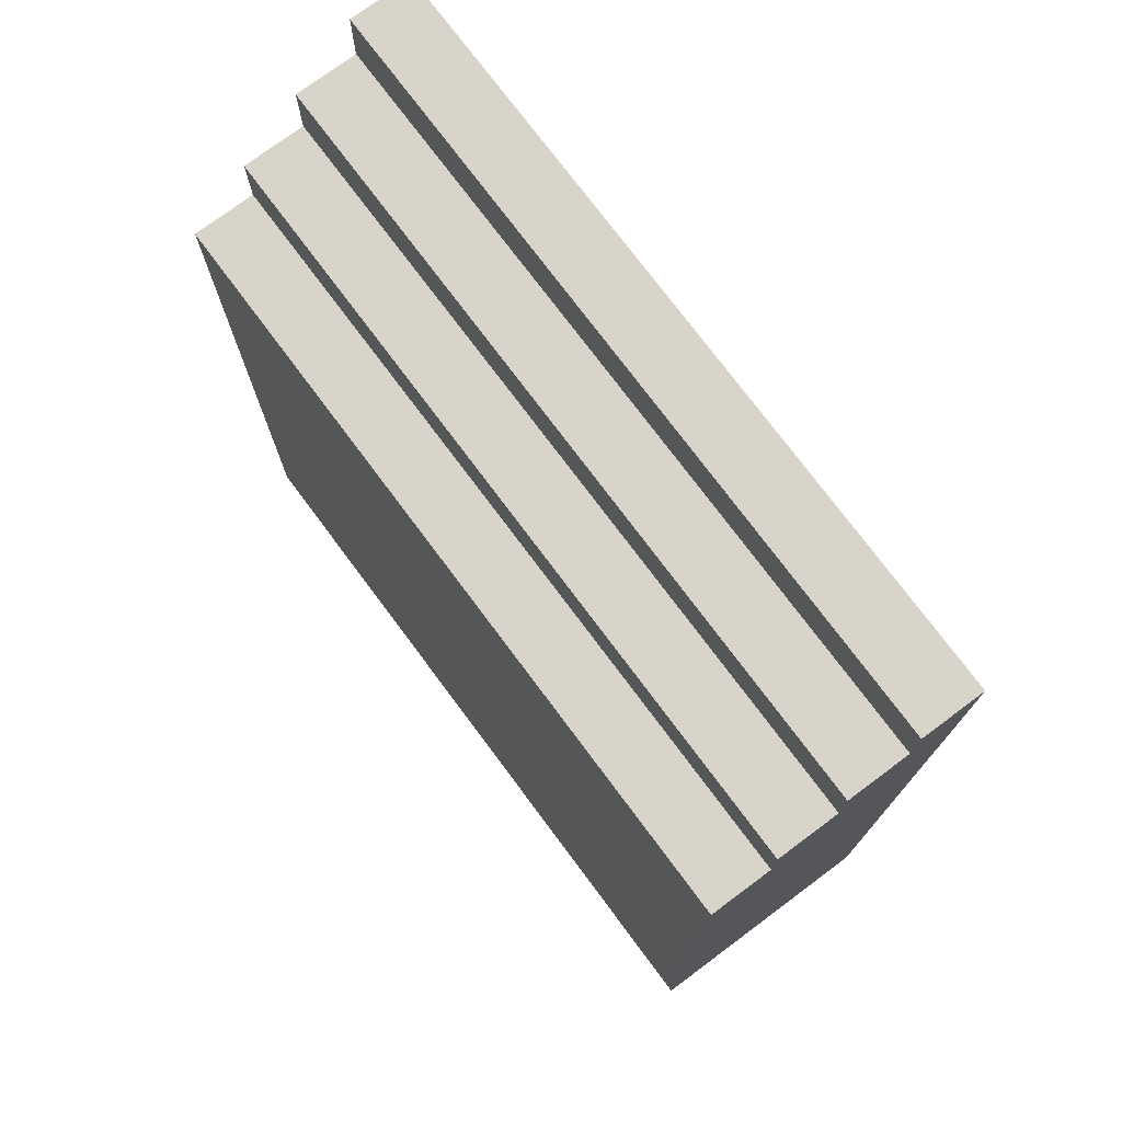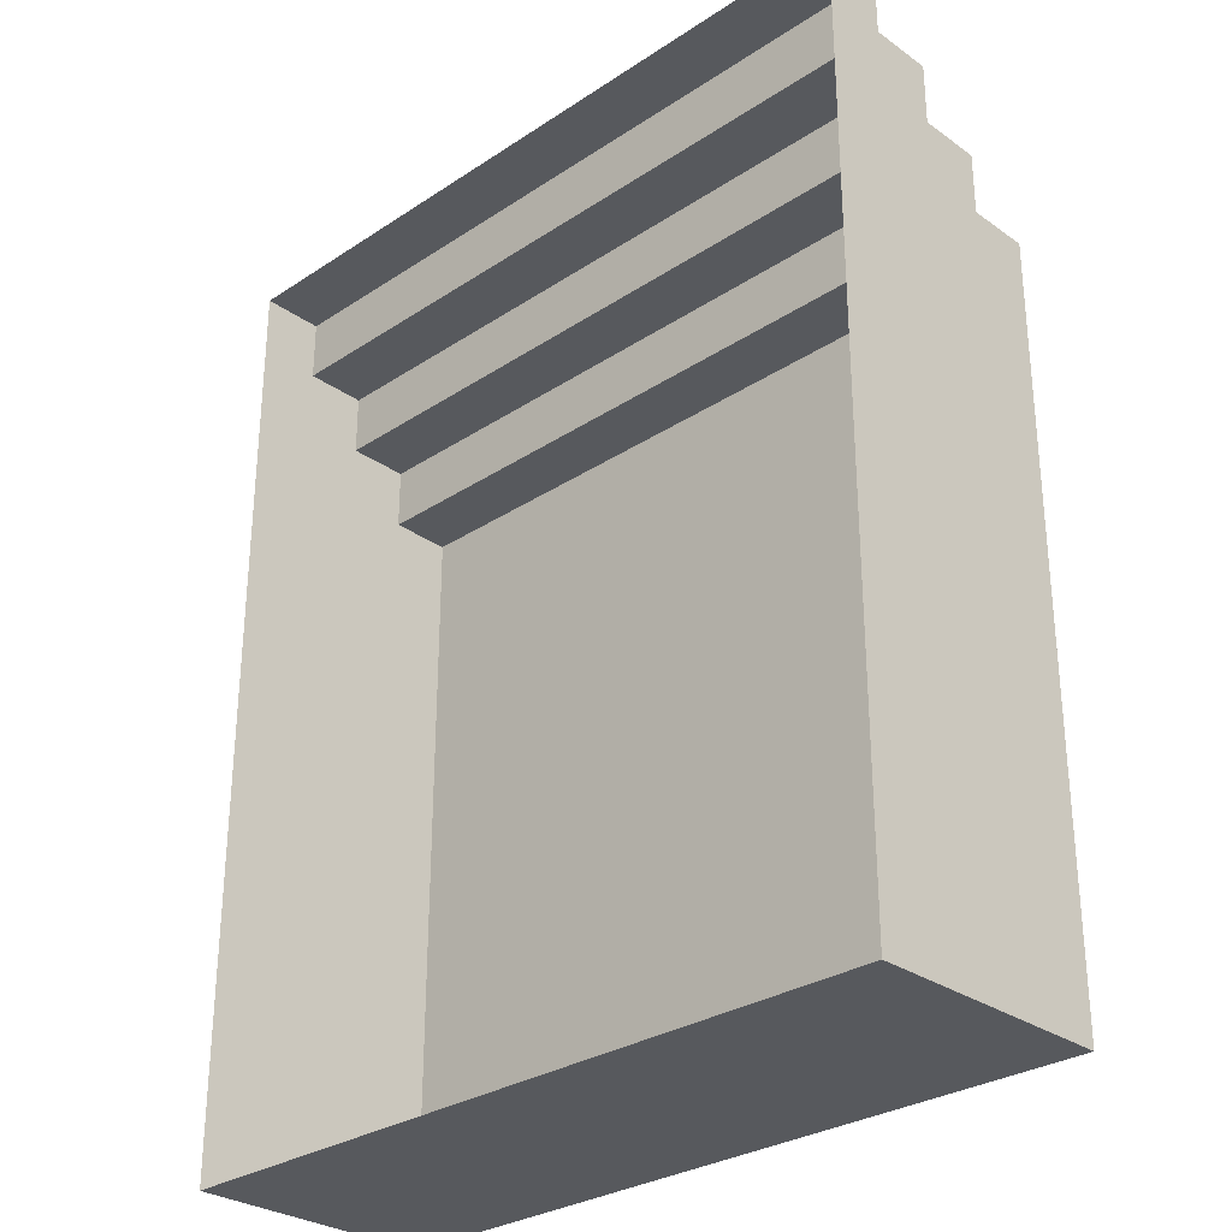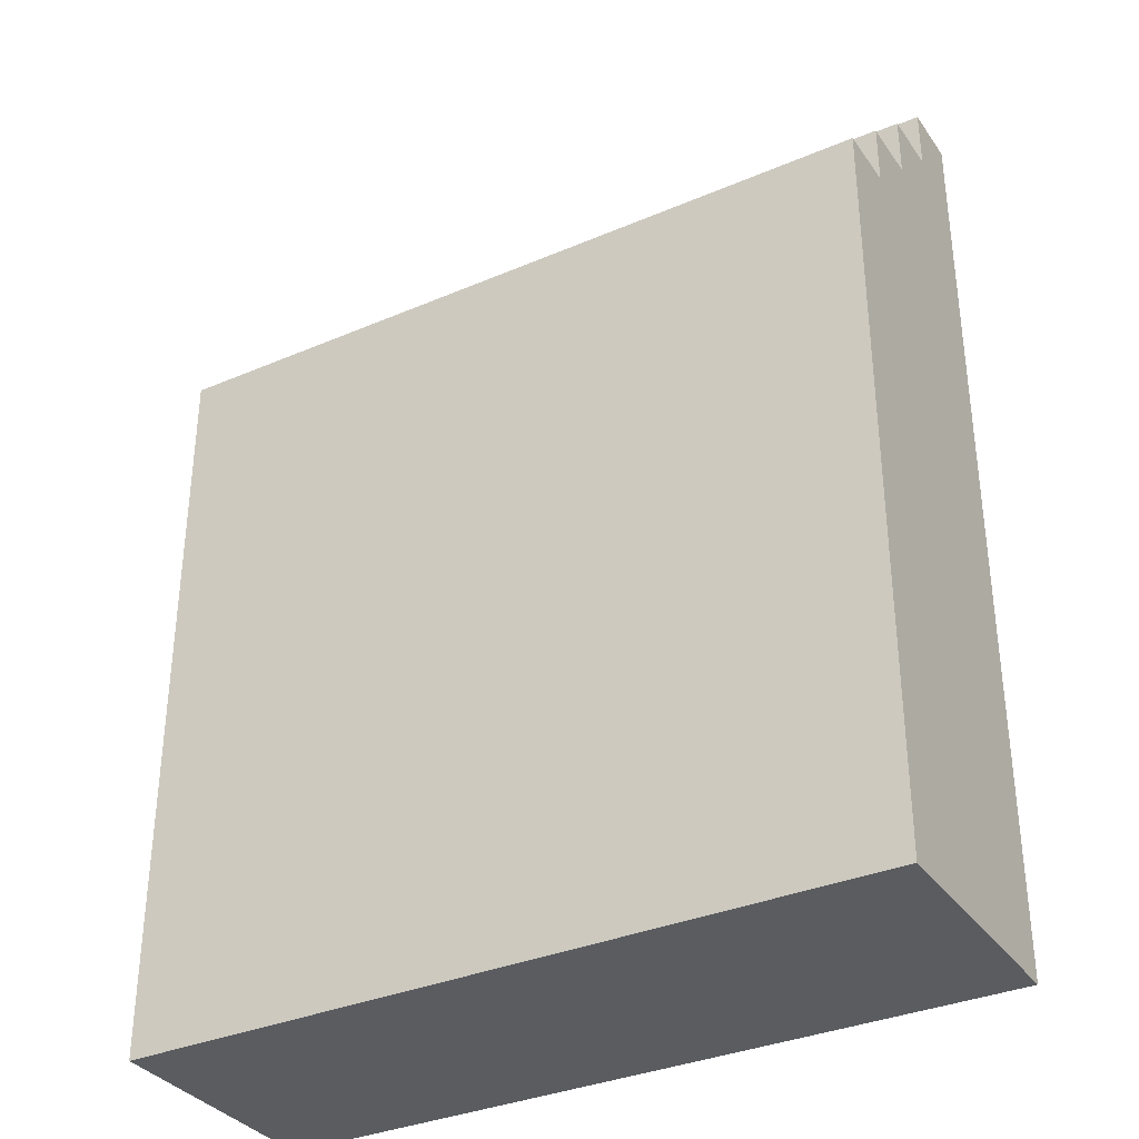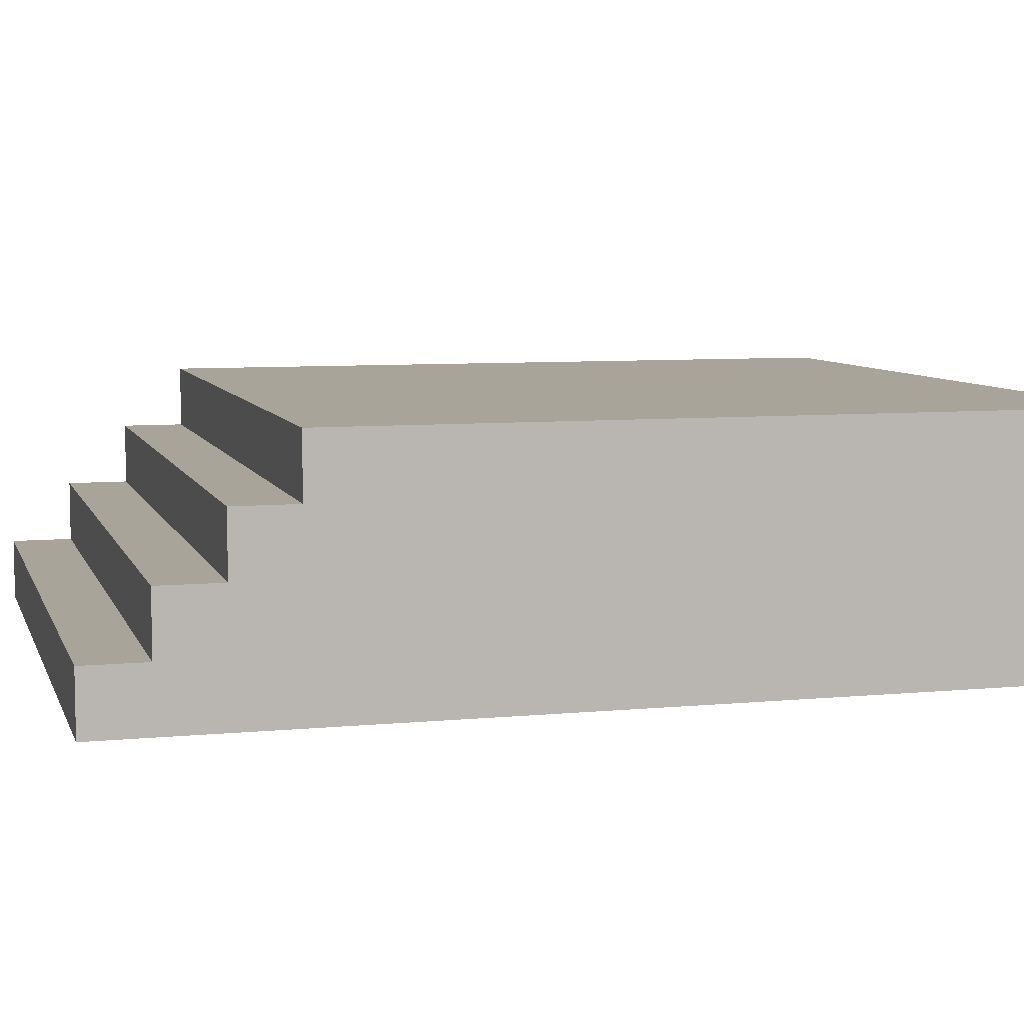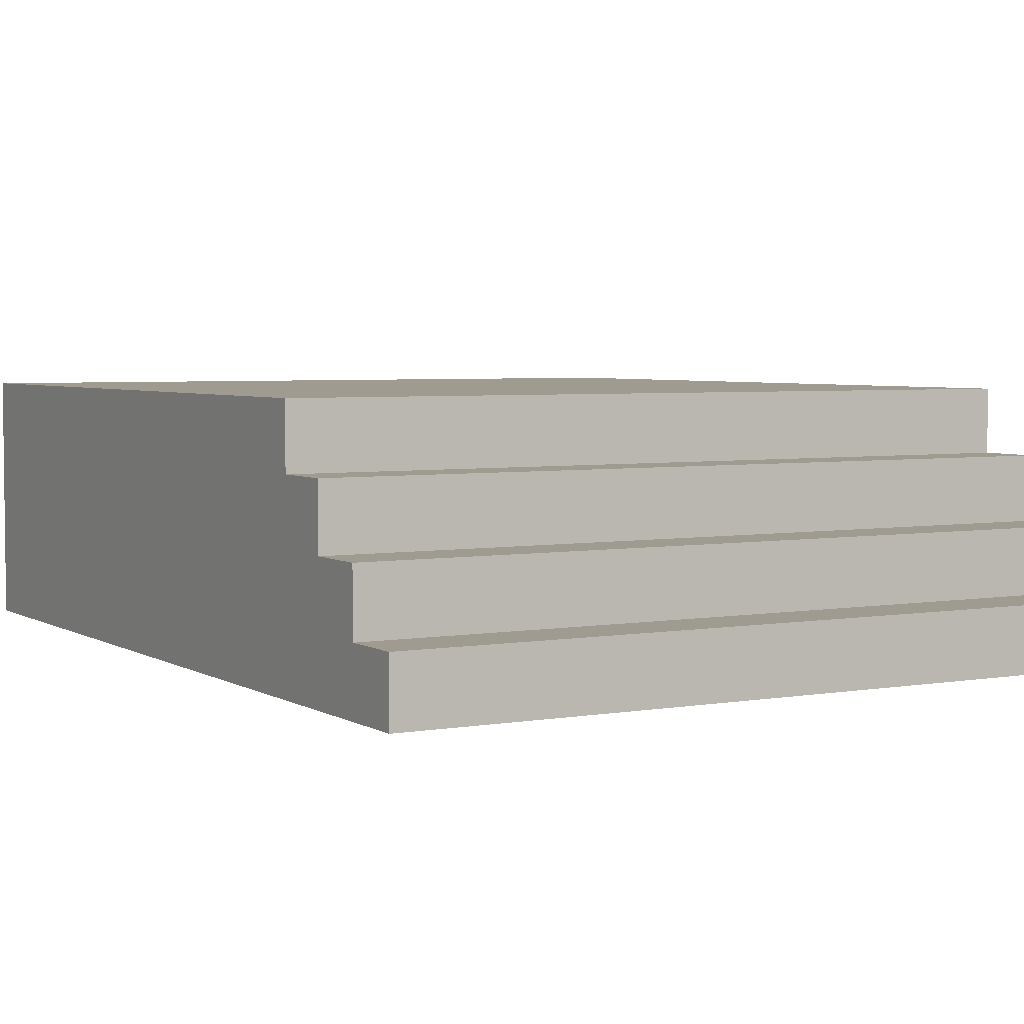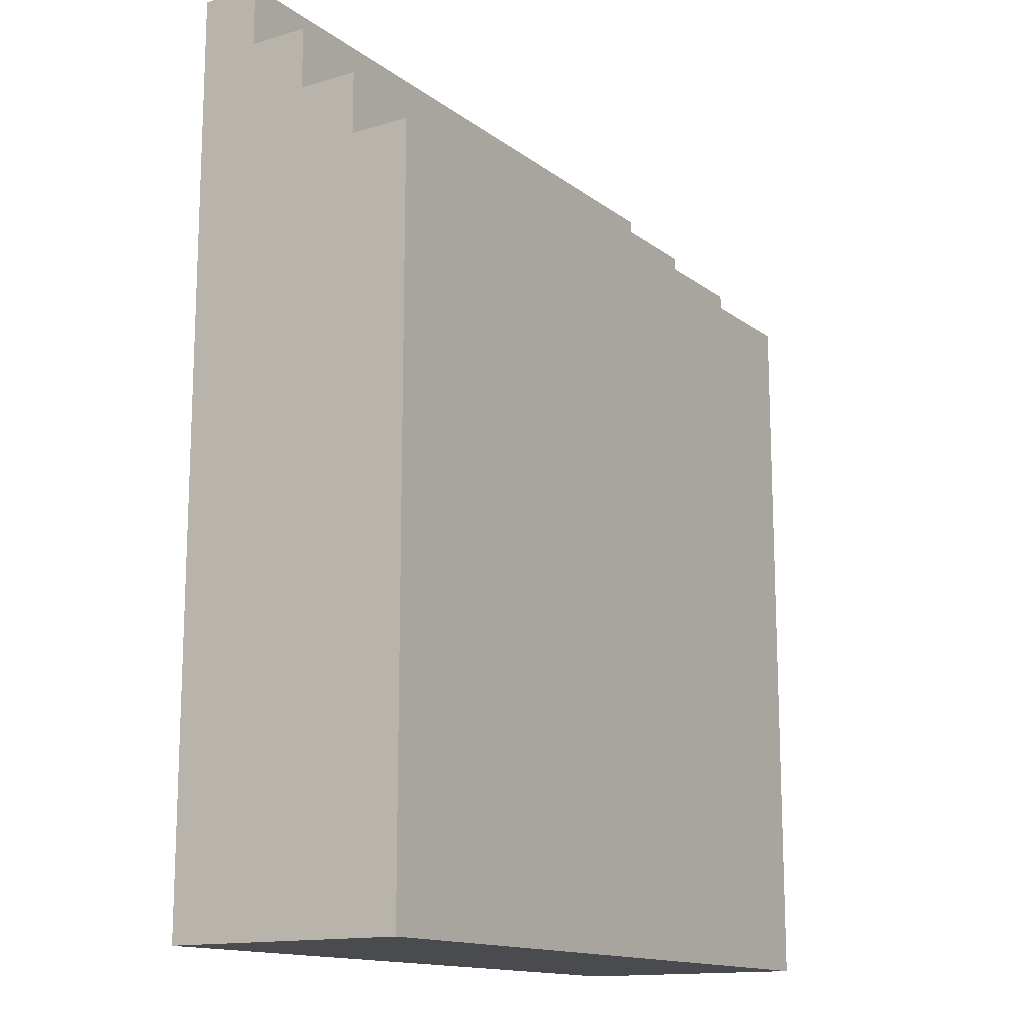
<metadata>
{"format":"obj","ext":"obj","renderer":"f3d","projection":"perspective","resolution":1024,"background":"white","views":[{"elev":75.3,"azim":-126.7,"up":"+Z"},{"elev":-29.5,"azim":44.0,"up":"+Z"},{"elev":-34.3,"azim":-150.0,"up":"+Z"},{"elev":7.3,"azim":74.5,"up":"+Y"},{"elev":4.2,"azim":-29.7,"up":"+Y"},{"elev":-14.3,"azim":122.9,"up":"+Z"}]}
</metadata>
<code>
g Spooky_Lunapark_Rampant_00
v 29.35 2.528e-06 4.624
v 32.34 2.528e-06 4.624
v 32.34 1 4.624
v 29.35 1 4.624
v 29.35 1 4.624
v 32.34 1 4.624
v 32.34 1 7.624
v 29.35 1 7.624
v 32.34 1 7.624
v 32.34 0.75 7.624
v 29.35 0.75 7.624
v 29.35 1 7.624
v 32.34 0.75 7.624
v 32.34 0.75 7.874
v 29.35 0.75 7.874
v 29.35 0.75 7.624
v 32.34 0.75 7.874
v 32.34 0.5 7.874
v 29.35 0.5 7.874
v 29.35 0.75 7.874
v 32.34 0.5 7.874
v 32.34 0.5 8.124
v 29.35 0.5 8.124
v 29.35 0.5 7.874
v 32.34 0.5 8.124
v 32.34 0.25 8.124
v 29.35 0.25 8.124
v 29.35 0.5 8.124
v 32.34 0.25 8.124
v 32.34 0.25 8.374
v 29.35 0.25 8.374
v 29.35 0.25 8.124
v 32.34 0.25 8.374
v 32.34 -2.154e-08 8.374
v 29.35 -2.154e-08 8.374
v 29.35 0.25 8.374
v 29.35 0.75 7.624
v 29.35 2.528e-06 4.624
v 29.35 1 4.624
v 29.35 1 7.624
v 29.35 0.5 7.874
v 29.35 0.75 7.874
v 29.35 0.25 8.124
v 29.35 -2.154e-08 8.374
v 29.35 0.25 8.374
v 29.35 0.5 8.124
v 32.34 0.75 7.624
v 32.34 1 7.624
v 32.34 1 4.624
v 32.34 2.528e-06 4.624
v 32.34 0.5 7.874
v 32.34 0.75 7.874
v 32.34 0.25 8.124
v 32.34 -2.154e-08 8.374
v 32.34 0.25 8.374
v 32.34 0.5 8.124
g Spooky_Lunapark_Rampant_00_0
f 3 2 1
f 4 3 1
f 7 6 5
f 8 7 5
f 11 10 9
f 12 11 9
f 15 14 13
f 16 15 13
f 19 18 17
f 20 19 17
f 23 22 21
f 24 23 21
f 27 26 25
f 28 27 25
f 31 30 29
f 32 31 29
f 35 34 33
f 36 35 33
f 39 38 37
f 40 39 37
f 38 41 37
f 41 42 37
f 38 43 41
f 43 38 44
f 45 43 44
f 43 46 41
f 49 48 47
f 50 49 47
f 51 50 47
f 52 51 47
f 50 51 53
f 54 50 53
f 55 54 53
f 51 56 53

</code>
